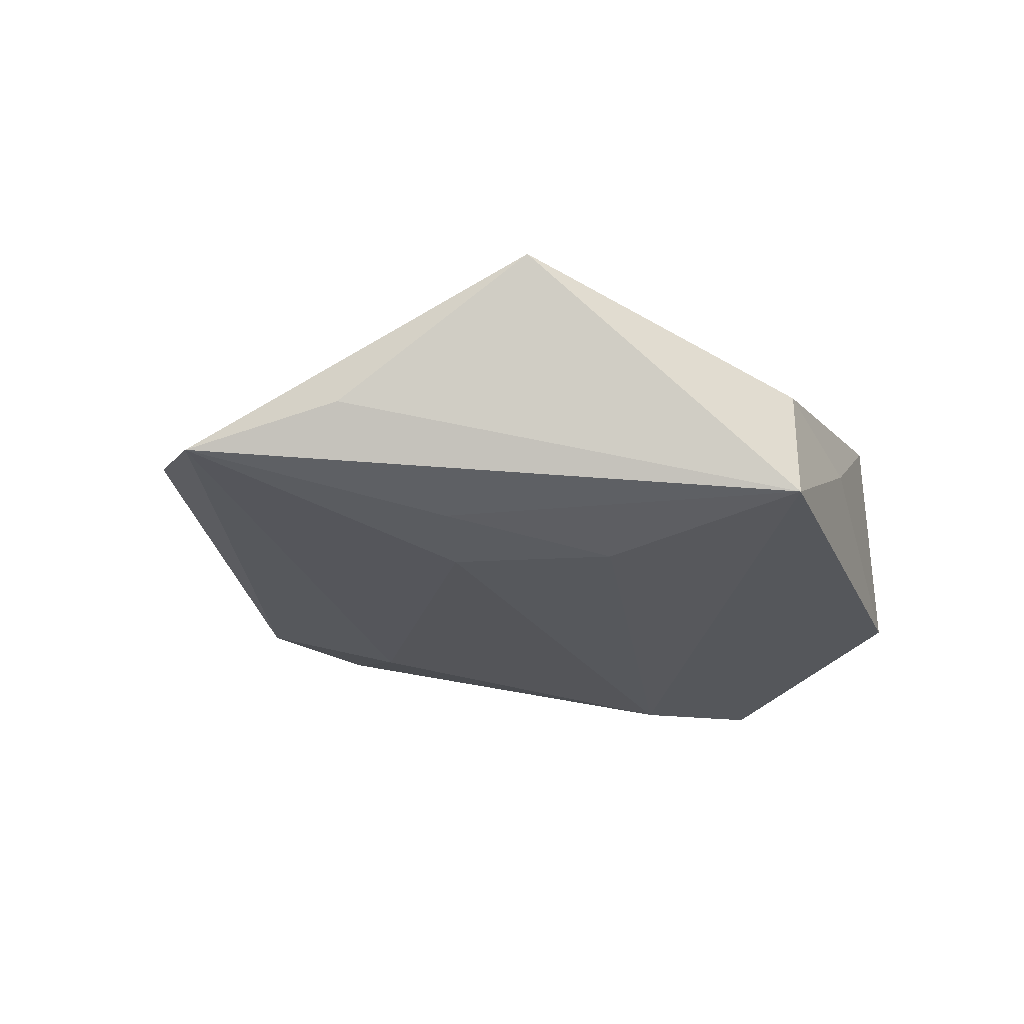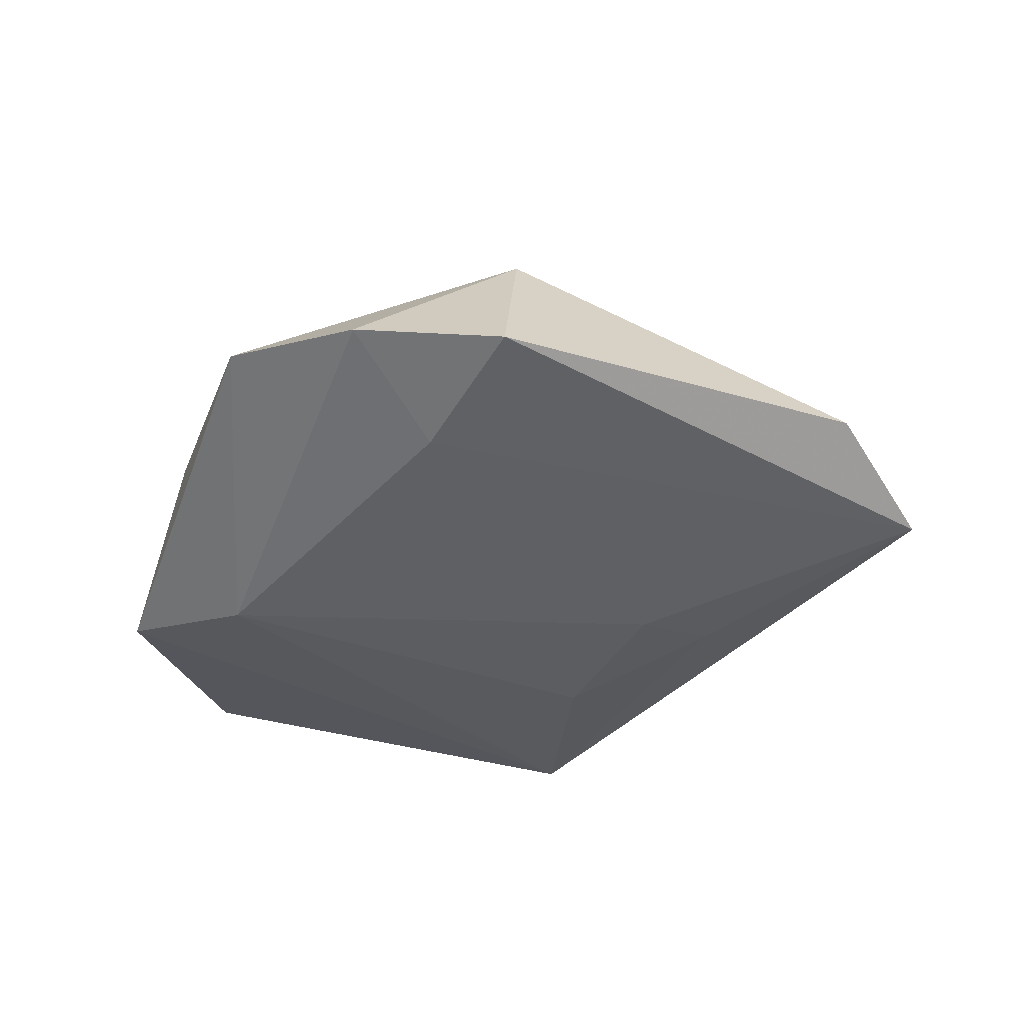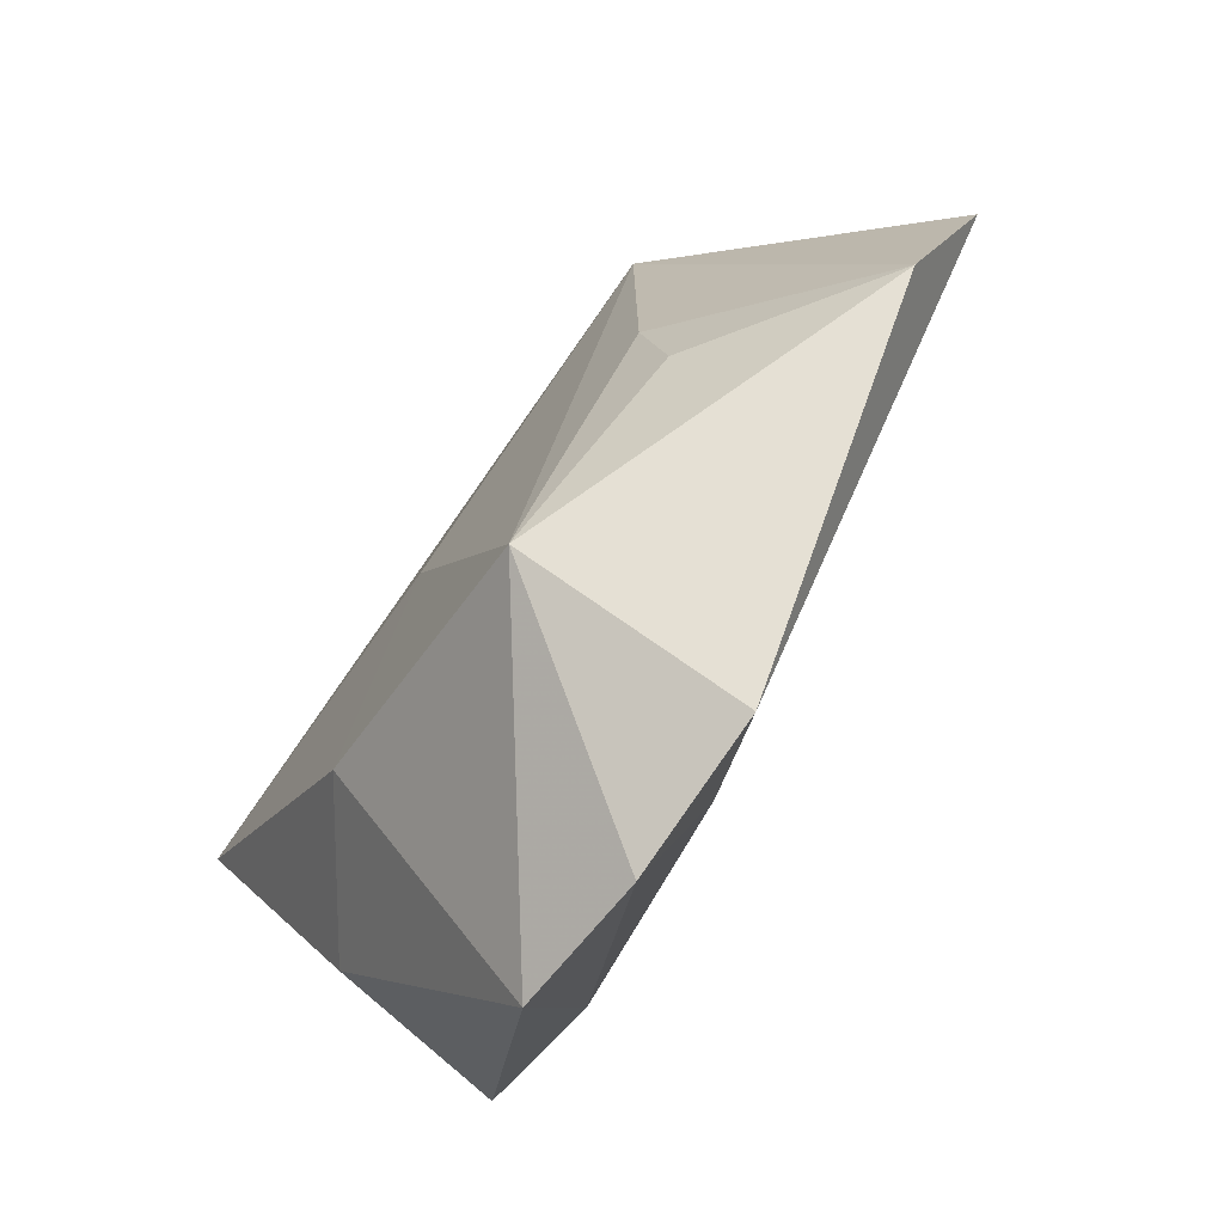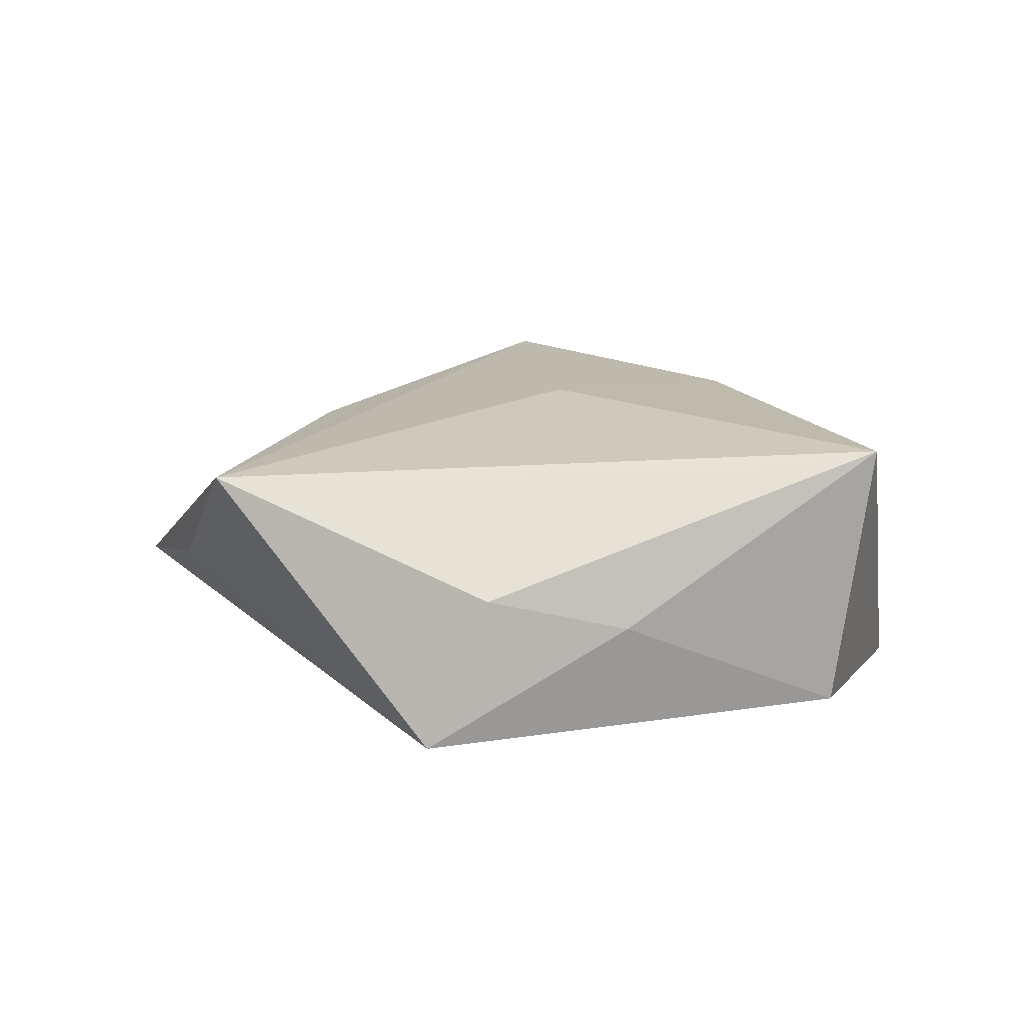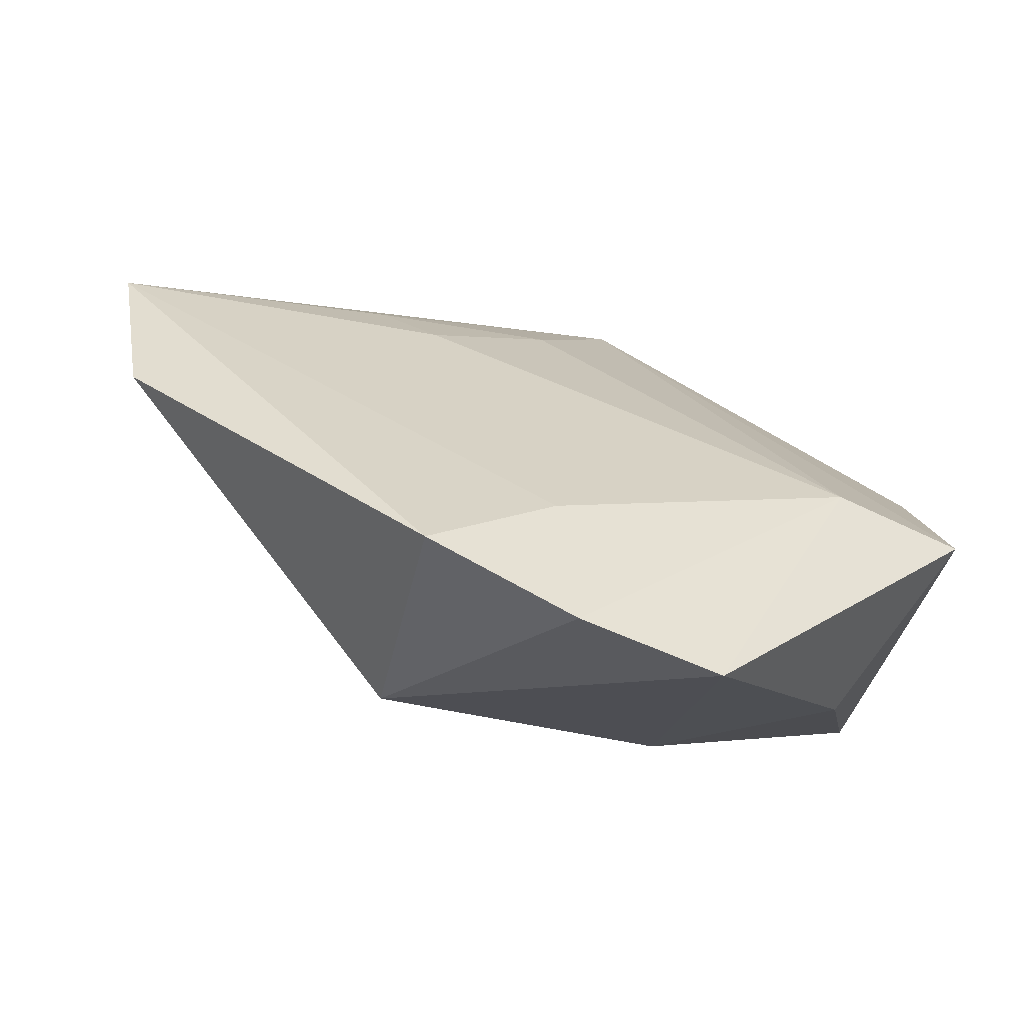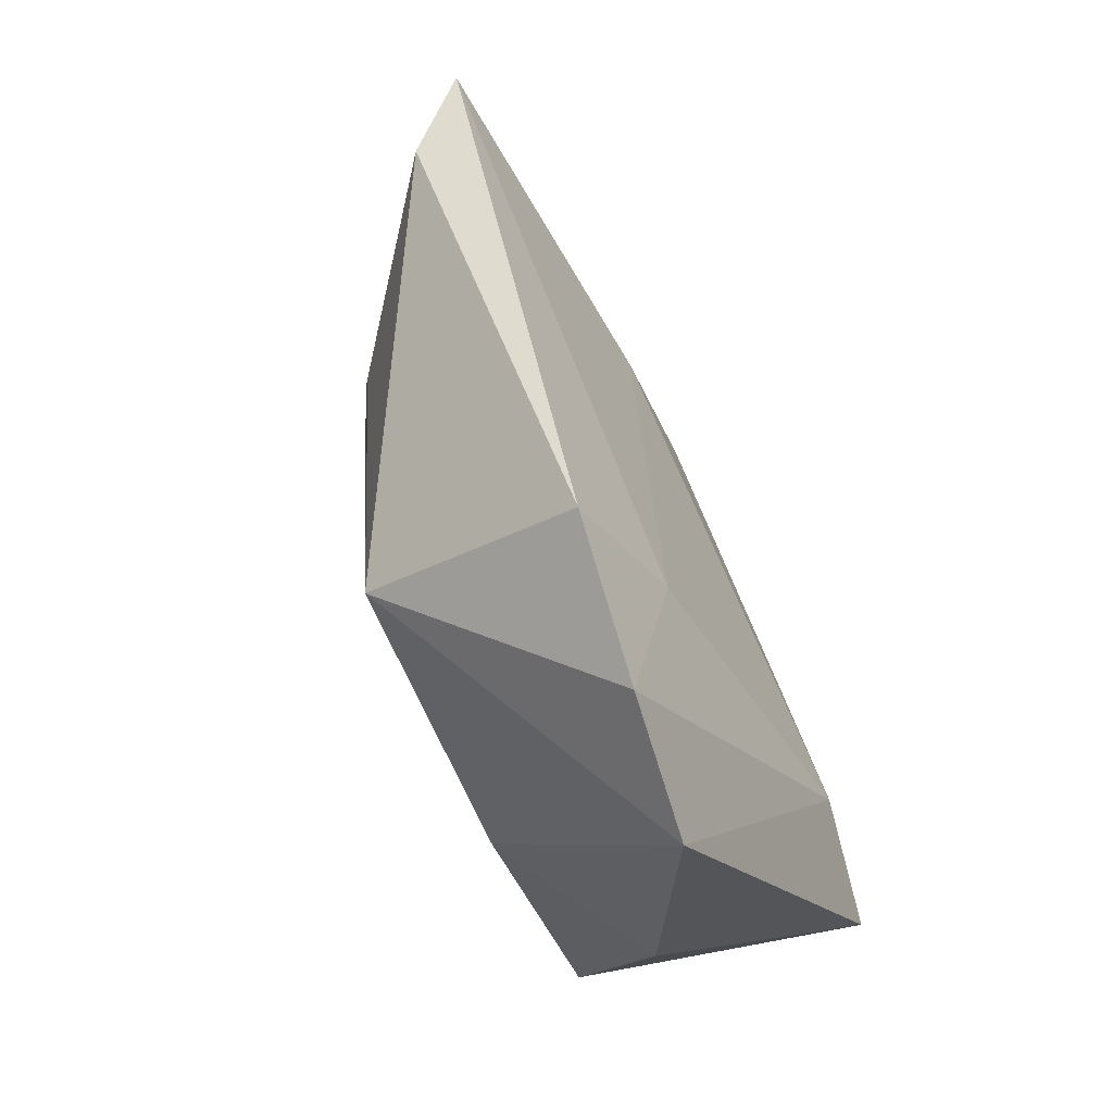
<metadata>
{"format":"obj","ext":"obj","renderer":"f3d","projection":"perspective","resolution":1024,"background":"white","views":[{"elev":-26.1,"azim":144.5,"up":"+Z"},{"elev":-36.4,"azim":16.9,"up":"+Z"},{"elev":-70.0,"azim":57.6,"up":"+Y"},{"elev":17.8,"azim":-158.3,"up":"+Z"},{"elev":-72.6,"azim":160.0,"up":"+Y"},{"elev":-78.0,"azim":112.0,"up":"+Y"}]}
</metadata>
<code>
v 0.02639 0.01382 -0.01254
v -0.02045 0.02986 -0.0004901
v -0.001856 0.04188 -0.01271
v 0.0202 0.006743 -0.01399
v 0.01693 -0.04158 -0.006357
v -0.04286 0.0118 0.0171
v -0.006824 0.03656 0.003053
v 0.01445 -0.02879 0.0158
v 0.04227 0.01586 -0.003812
v 0.02832 0.03236 0.01191
v 0.00104 -0.04619 -0.005143
v 0.05443 0.004051 -0.008519
v -0.01419 -0.04457 -0.00386
v 0.0496 -0.01161 -0.002971
v -0.02596 0.0188 0.01455
v 0.03087 -0.009113 0.01014
v -0.03989 0.01546 -0.01122
v -0.0162 -0.01616 0.01604
v 0.007505 0.01977 -0.01476
v 0.02902 0.001572 0.01198
v -0.03979 -0.01162 -0.01508
v -0.03341 -0.01606 0.005244
v -0.02537 -0.01375 -0.0168
v 0.005023 -0.03135 -0.01052
v -0.001004 -0.000734 0.01714
f 10 6 25
f 25 8 10
f 5 8 11
f 3 12 1
f 12 4 1
f 25 6 18
f 18 8 25
f 9 12 3
f 3 10 9
f 9 10 12
f 7 10 3
f 3 21 17
f 17 21 6
f 23 21 3
f 3 1 19
f 19 1 4
f 19 23 3
f 4 23 19
f 6 10 15
f 15 7 6
f 10 7 15
f 14 16 8
f 14 5 12
f 8 5 14
f 12 10 14
f 20 10 8
f 8 16 20
f 20 14 10
f 16 14 20
f 3 17 2
f 2 17 6
f 2 7 3
f 6 7 2
f 24 23 4
f 24 4 12
f 12 5 24
f 24 5 11
f 11 23 24
f 8 18 13
f 13 23 11
f 21 23 13
f 11 8 13
f 6 21 22
f 21 13 22
f 22 18 6
f 22 13 18

</code>
